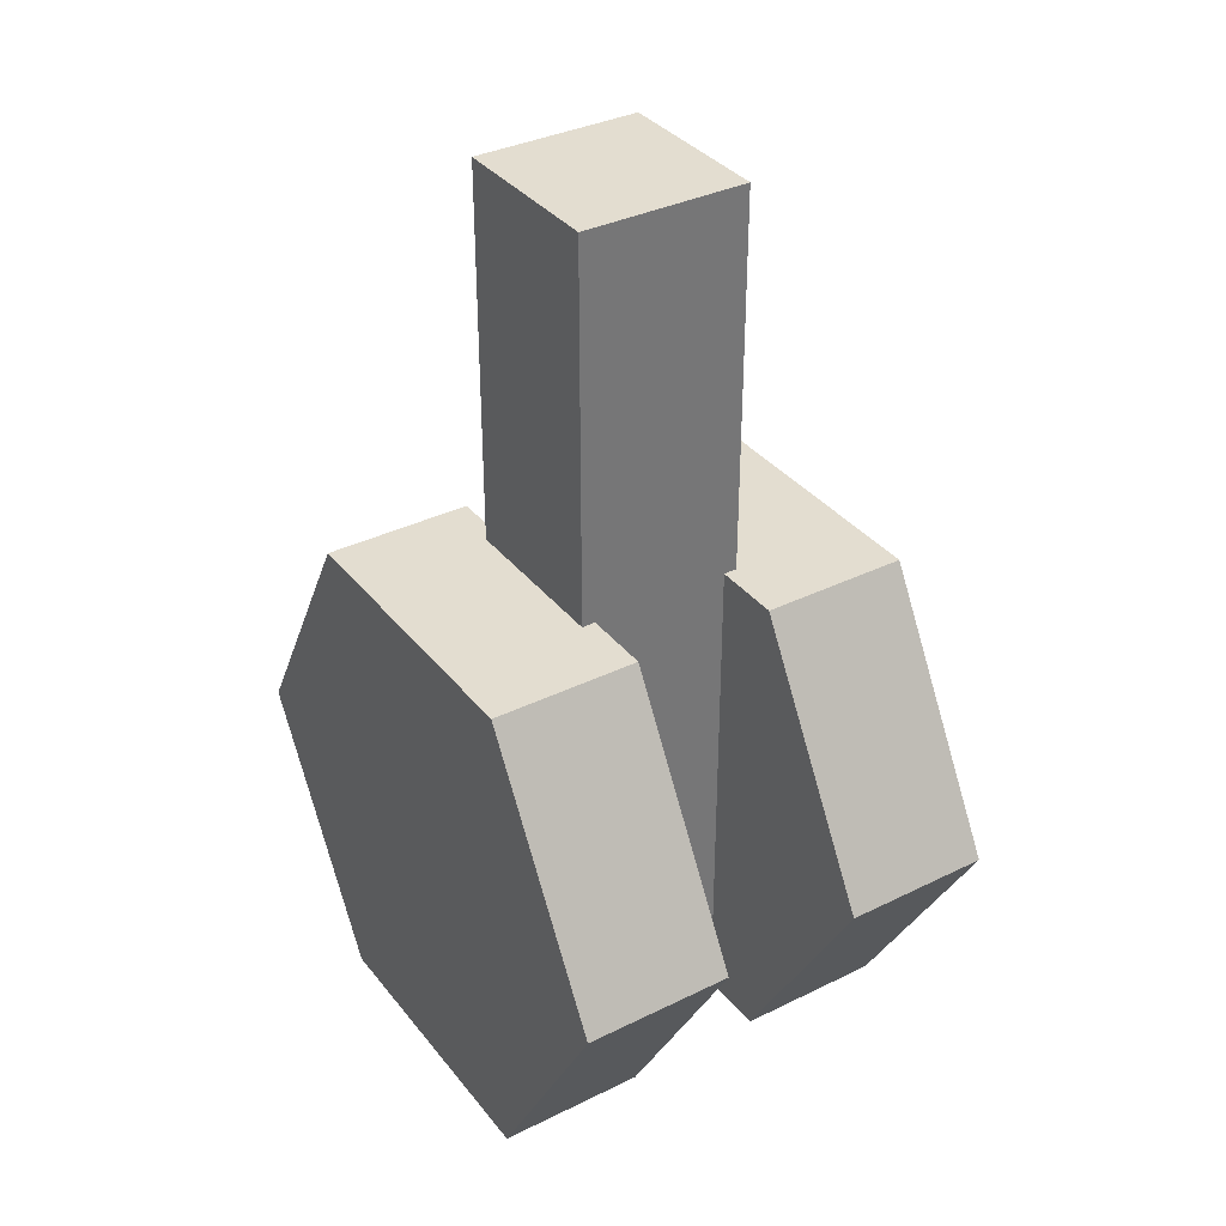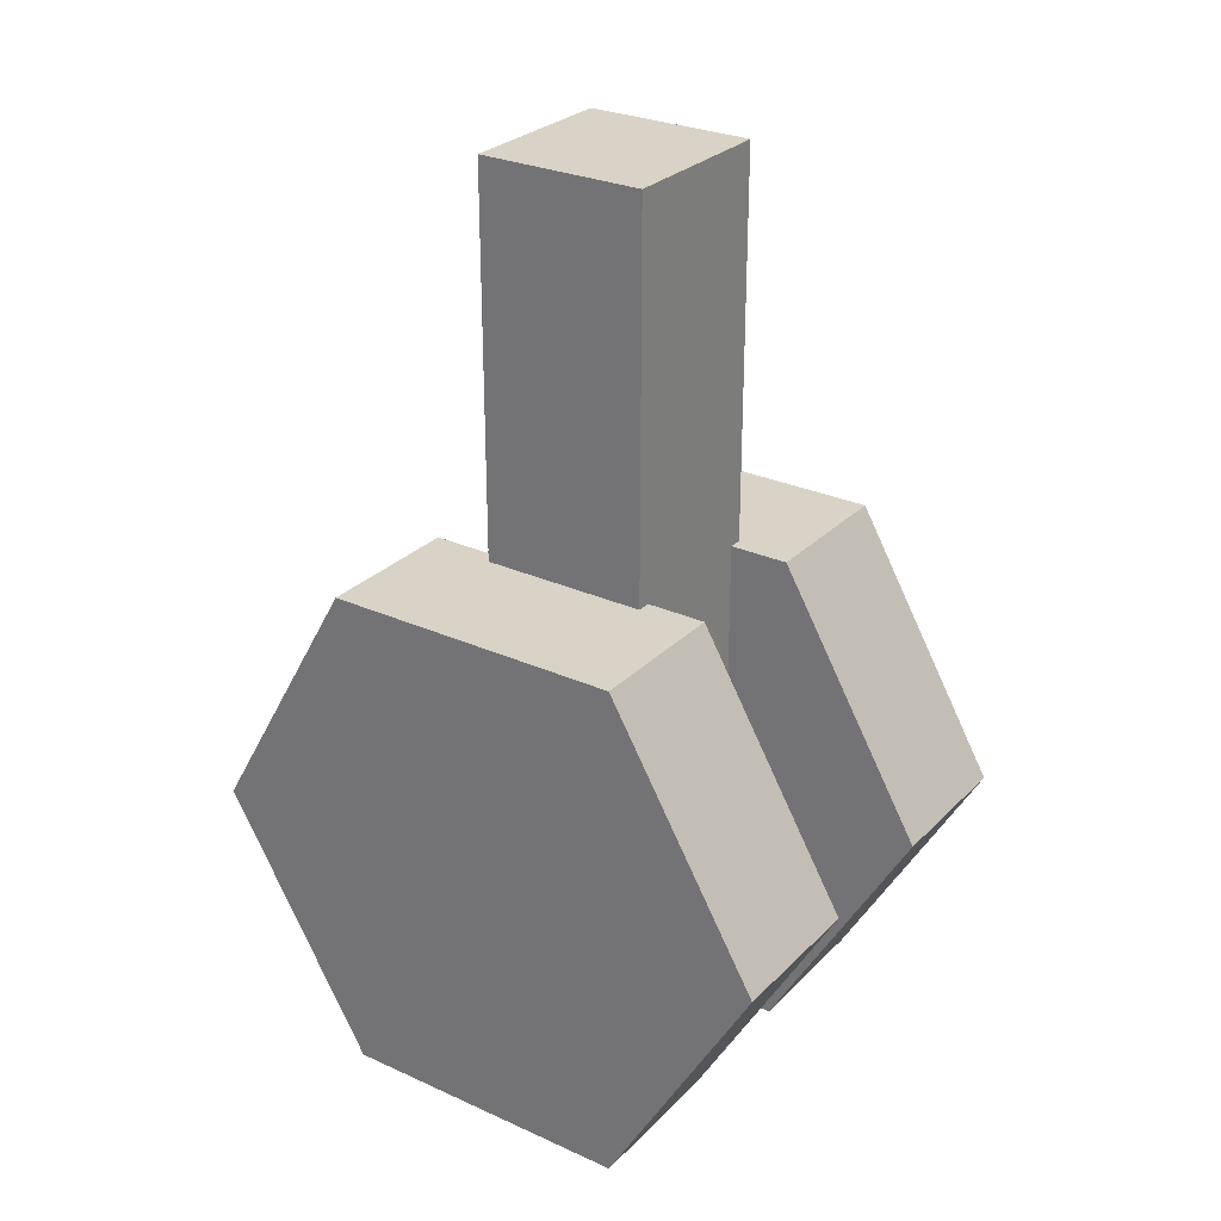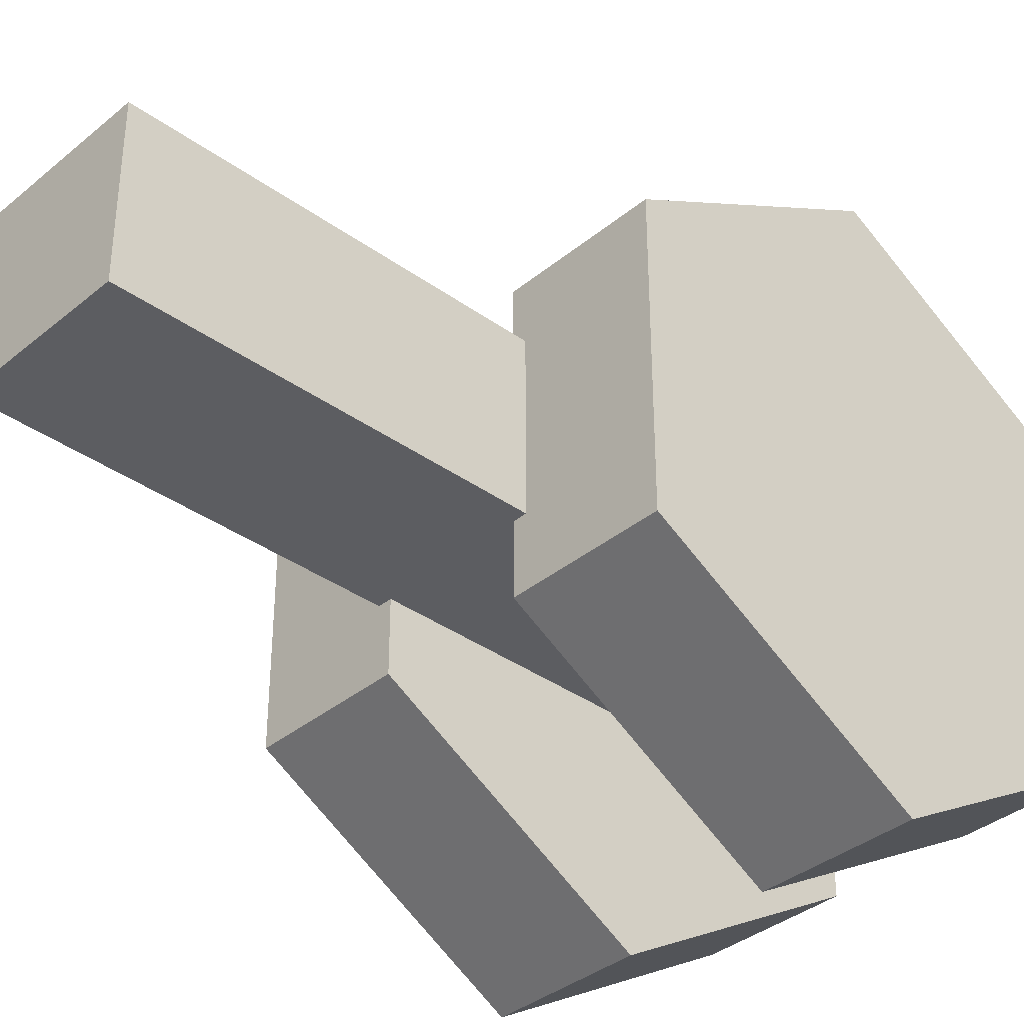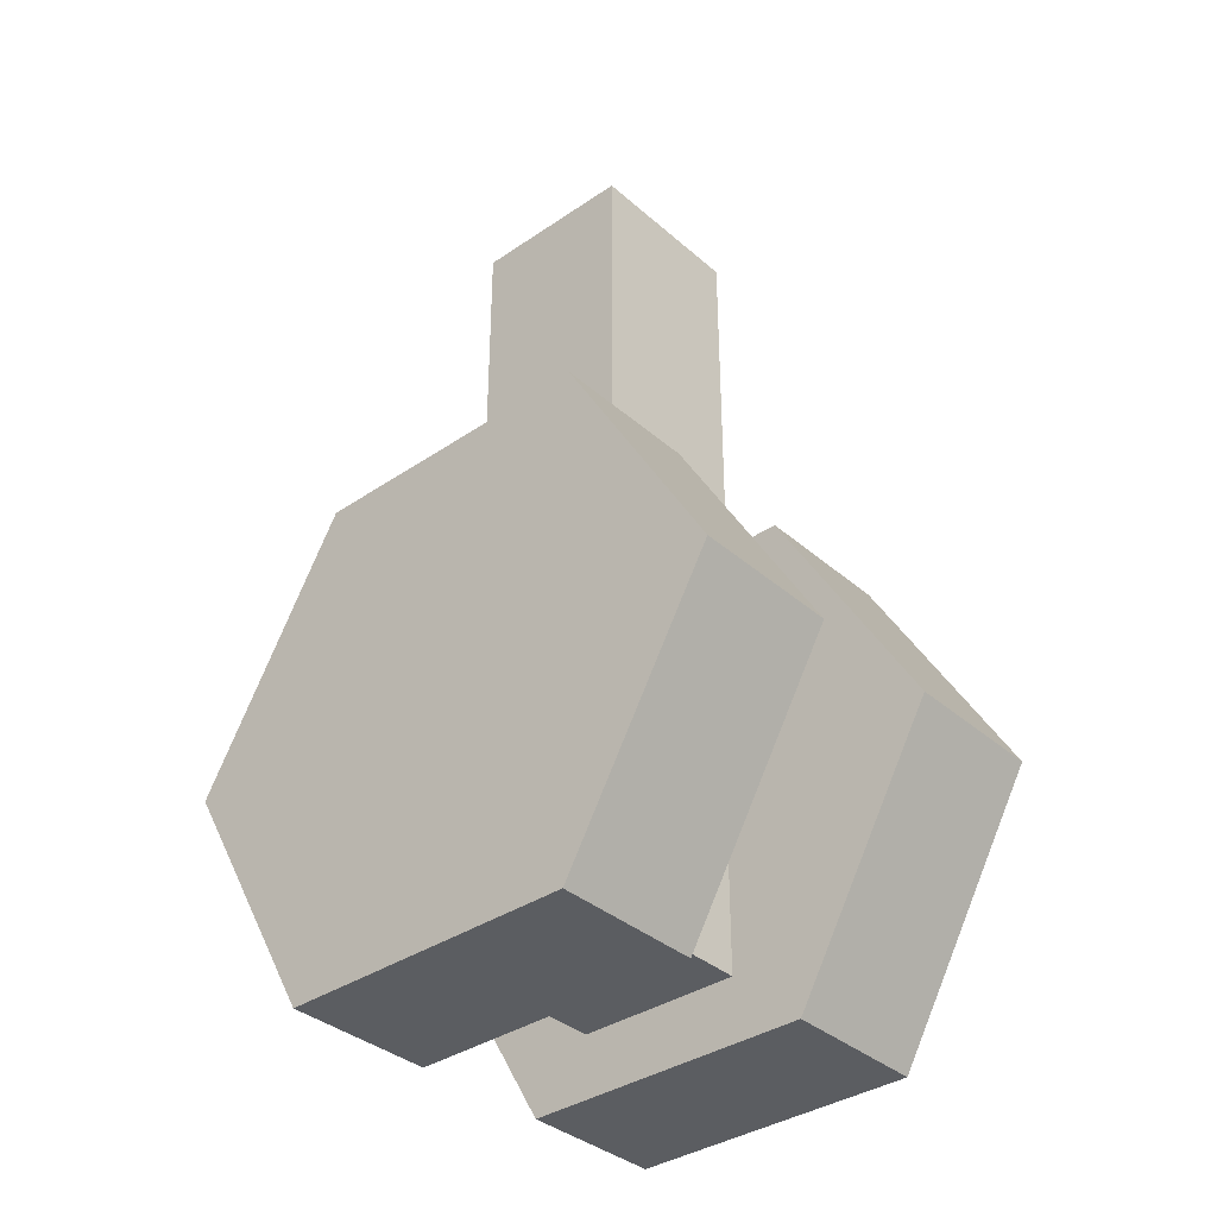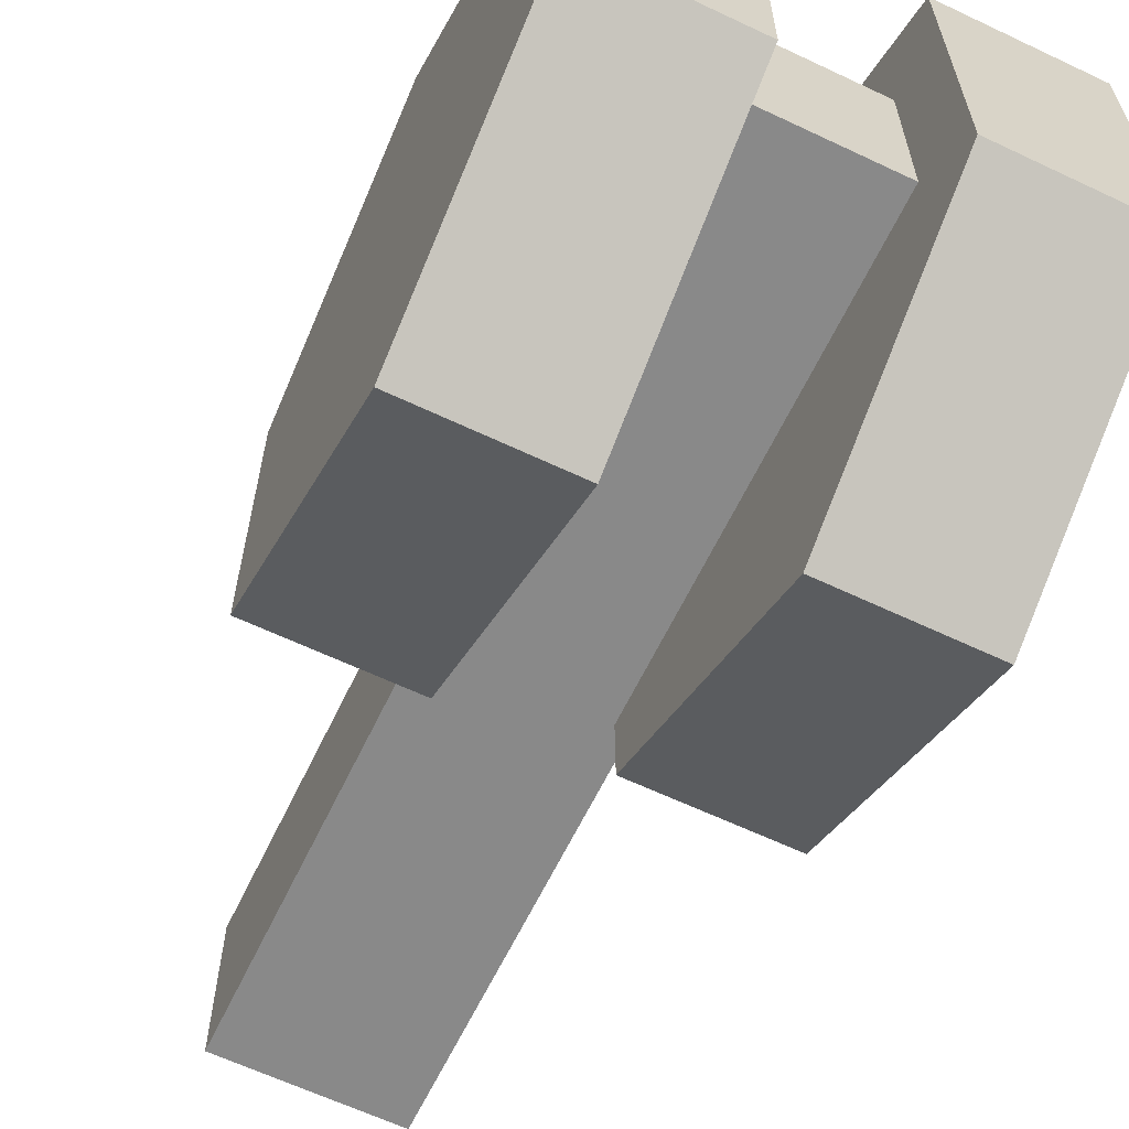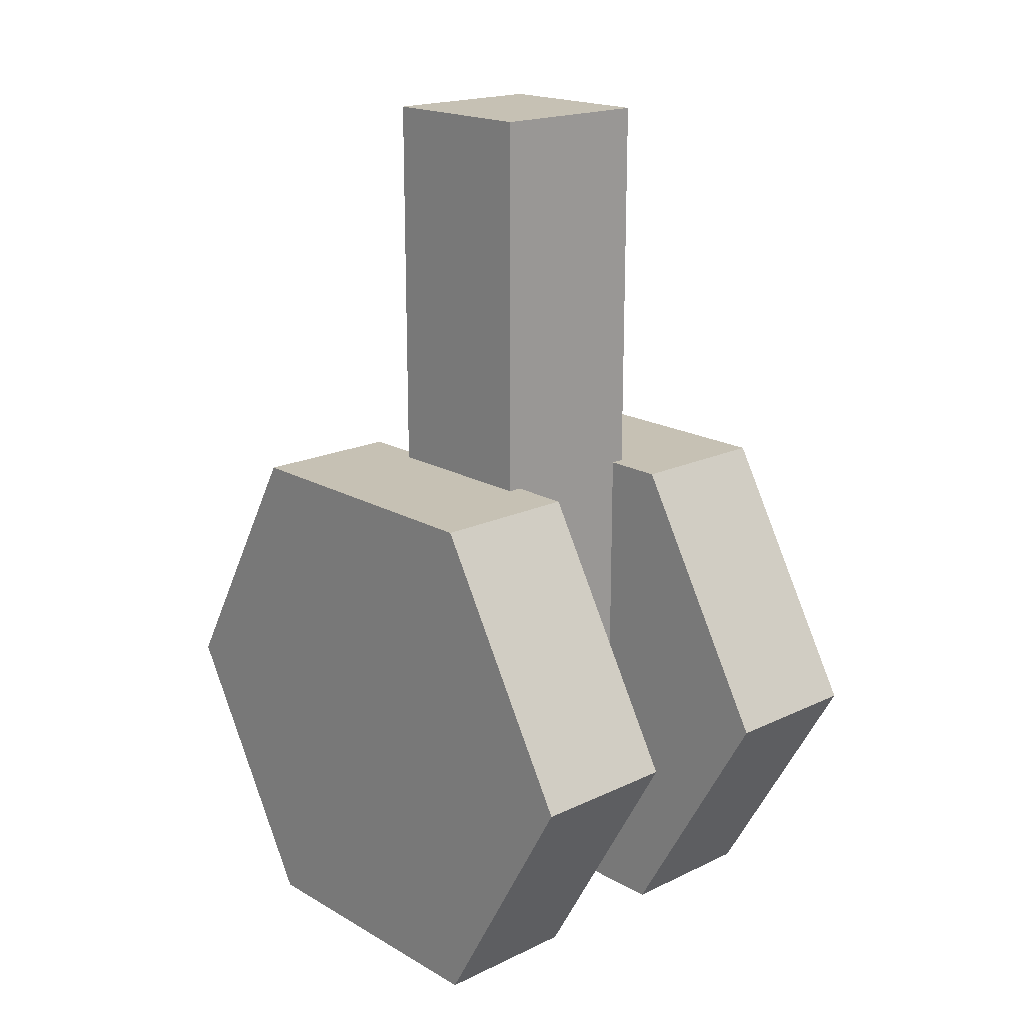
<metadata>
{"format":"obj","ext":"obj","renderer":"f3d","projection":"perspective","resolution":1024,"background":"white","views":[{"elev":35.5,"azim":147.0,"up":"+Y"},{"elev":28.0,"azim":-55.5,"up":"+Y"},{"elev":-36.4,"azim":-133.1,"up":"+Z"},{"elev":-36.2,"azim":131.6,"up":"+Y"},{"elev":-63.2,"azim":-25.6,"up":"+Z"},{"elev":18.5,"azim":-42.4,"up":"+Y"}]}
</metadata>
<code>
v -0.1 0.7747 0.7278
v -0.1 -0.2253 0.7278
v 0.1 0.7747 0.7278
v 0.1 -0.2253 0.7278
v 0.1 0.7747 0.5278
v 0.1 -0.2253 0.5278
v -0.1 0.7747 0.5278
v -0.1 -0.2253 0.5278
v 0.08367 0.006751 0.6218
v 0.08367 0.006765 0.9762
v 0.08367 0.3137 0.799
v 0.08367 0.3137 0.4446
v 0.08367 0.006736 0.2674
v 0.08367 -0.3002 0.4446
v 0.08367 -0.3002 0.799
v 0.2609 0.006765 0.9762
v 0.2609 0.3137 0.799
v 0.2609 0.3137 0.4446
v 0.2609 0.006736 0.2674
v 0.2609 -0.3002 0.4446
v 0.2609 -0.3002 0.799
v 0.2609 0.006751 0.6218
v -0.08367 0.006751 0.6218
v -0.08367 0.006765 0.9762
v -0.08367 0.3137 0.799
v -0.08367 0.3137 0.4446
v -0.08367 0.006736 0.2674
v -0.08367 -0.3002 0.4446
v -0.08367 -0.3002 0.799
v -0.2609 0.006765 0.9762
v -0.2609 0.3137 0.799
v -0.2609 0.3137 0.4446
v -0.2609 0.006736 0.2674
v -0.2609 -0.3002 0.4446
v -0.2609 -0.3002 0.799
v -0.2609 0.006751 0.6218
f 2 4 3
f 1 2 3
f 4 6 5
f 3 4 5
f 6 8 7
f 5 6 7
f 8 2 1
f 7 8 1
f 1 3 5
f 7 1 5
f 8 6 4
f 2 8 4
f 10 11 9
f 11 12 9
f 12 13 9
f 13 14 9
f 14 15 9
f 15 10 9
f 17 16 22
f 18 17 22
f 19 18 22
f 20 19 22
f 21 20 22
f 16 21 22
f 16 17 11
f 10 16 11
f 17 18 12
f 11 17 12
f 18 19 13
f 12 18 13
f 19 20 14
f 13 19 14
f 20 21 15
f 14 20 15
f 21 16 10
f 15 21 10
f 23 25 24
f 23 26 25
f 23 27 26
f 23 28 27
f 23 29 28
f 23 24 29
f 36 30 31
f 36 31 32
f 36 32 33
f 36 33 34
f 36 34 35
f 36 35 30
f 25 31 30
f 25 30 24
f 26 32 31
f 26 31 25
f 27 33 32
f 27 32 26
f 28 34 33
f 28 33 27
f 29 35 34
f 29 34 28
f 24 30 35
f 24 35 29

</code>
